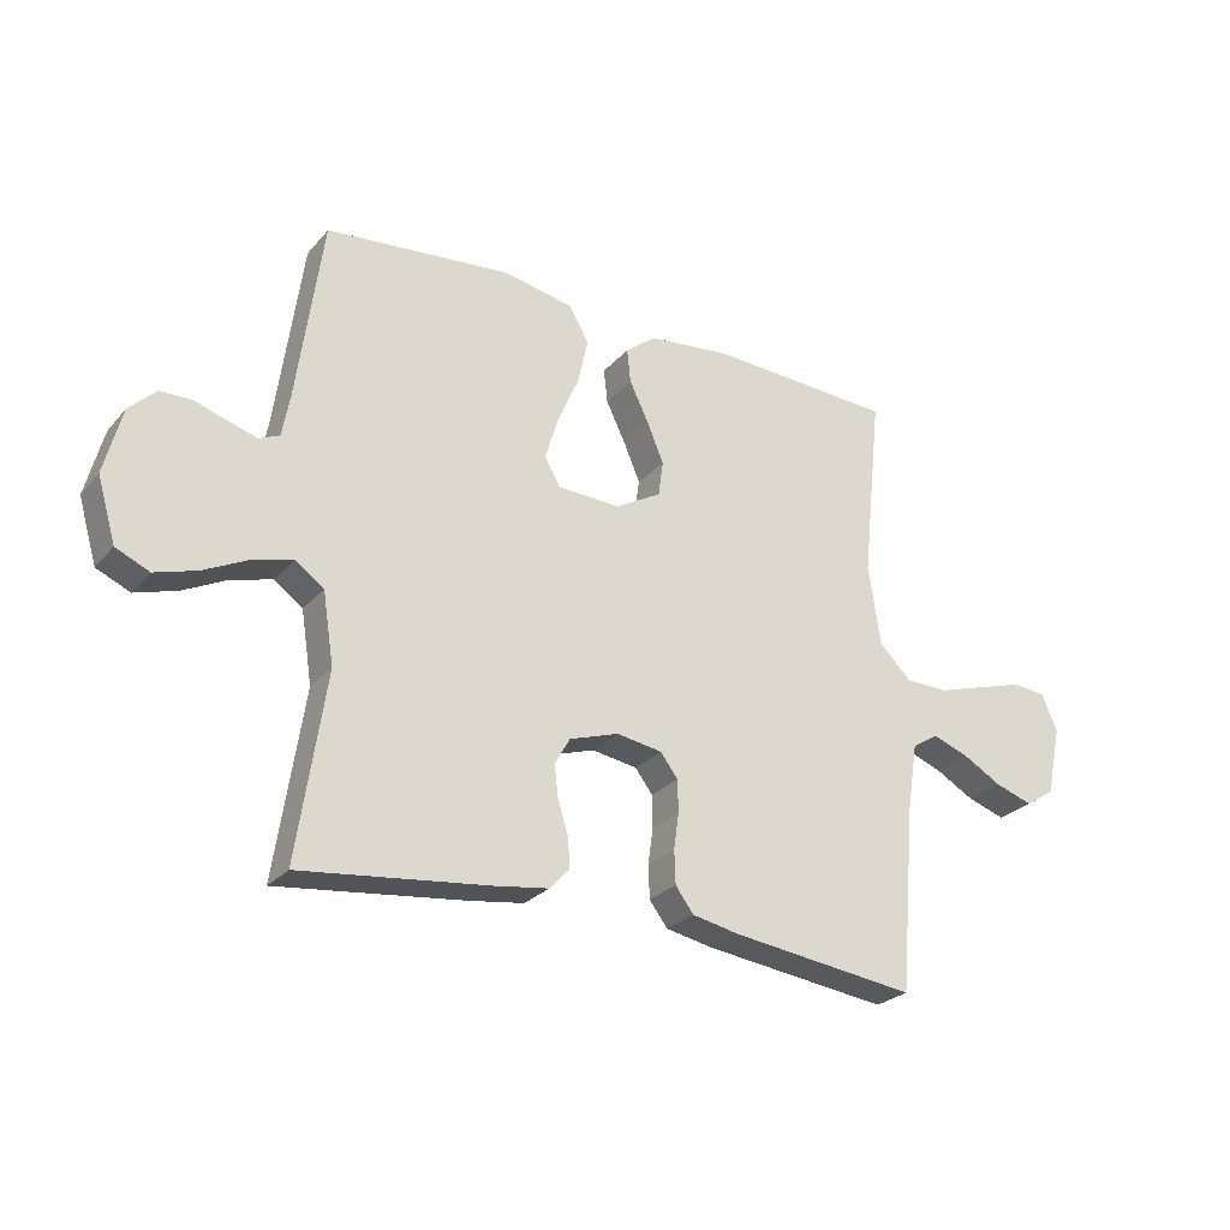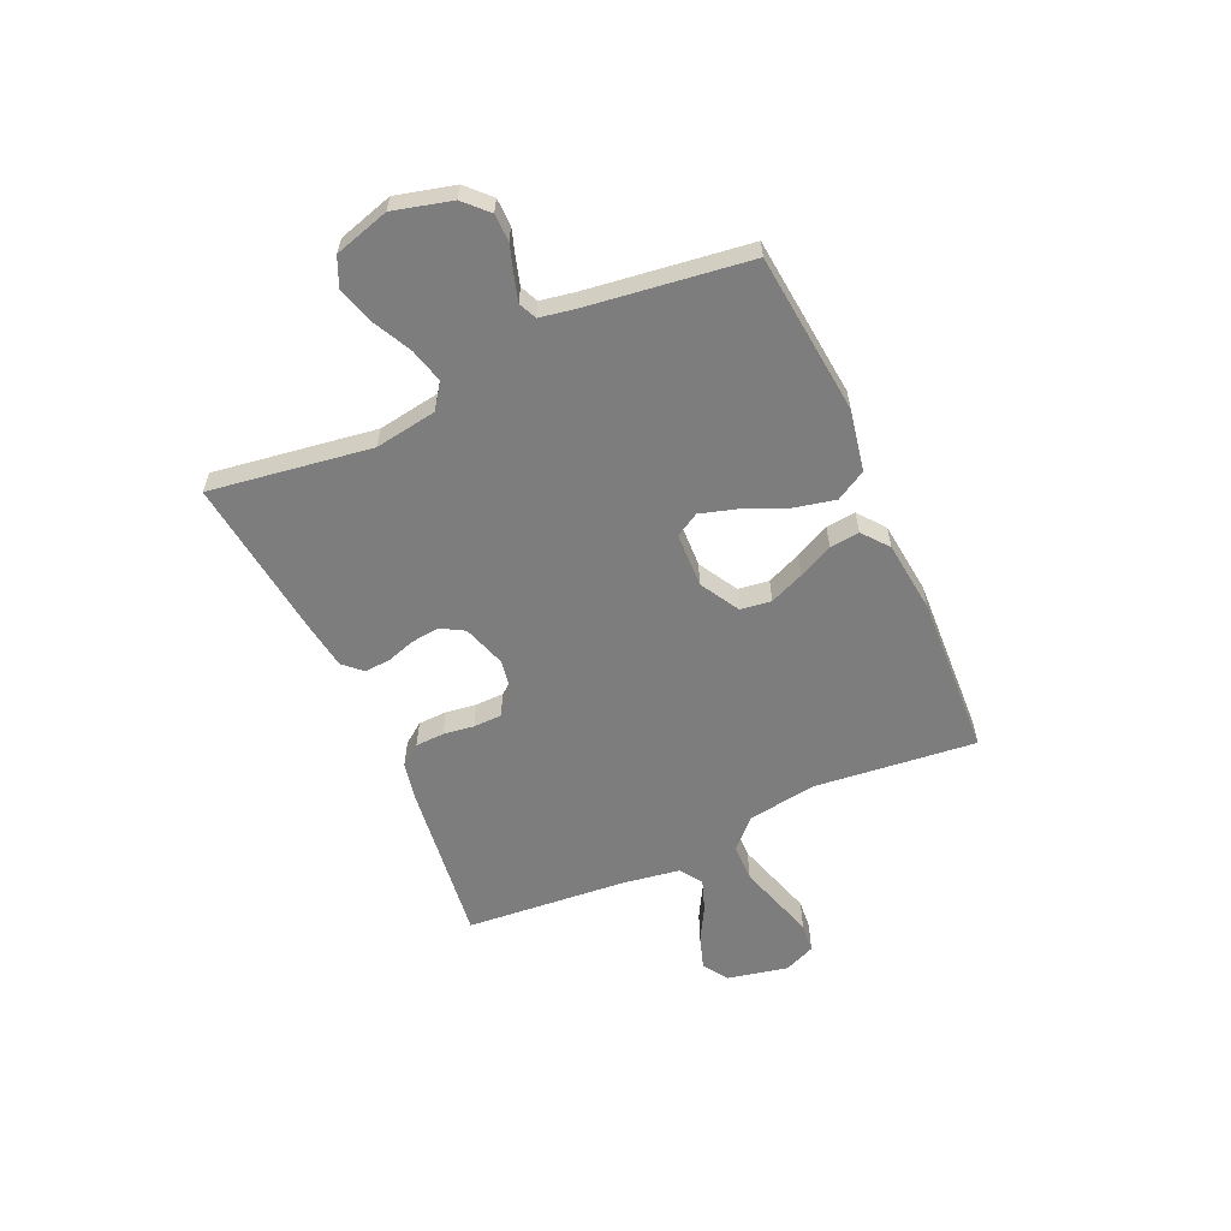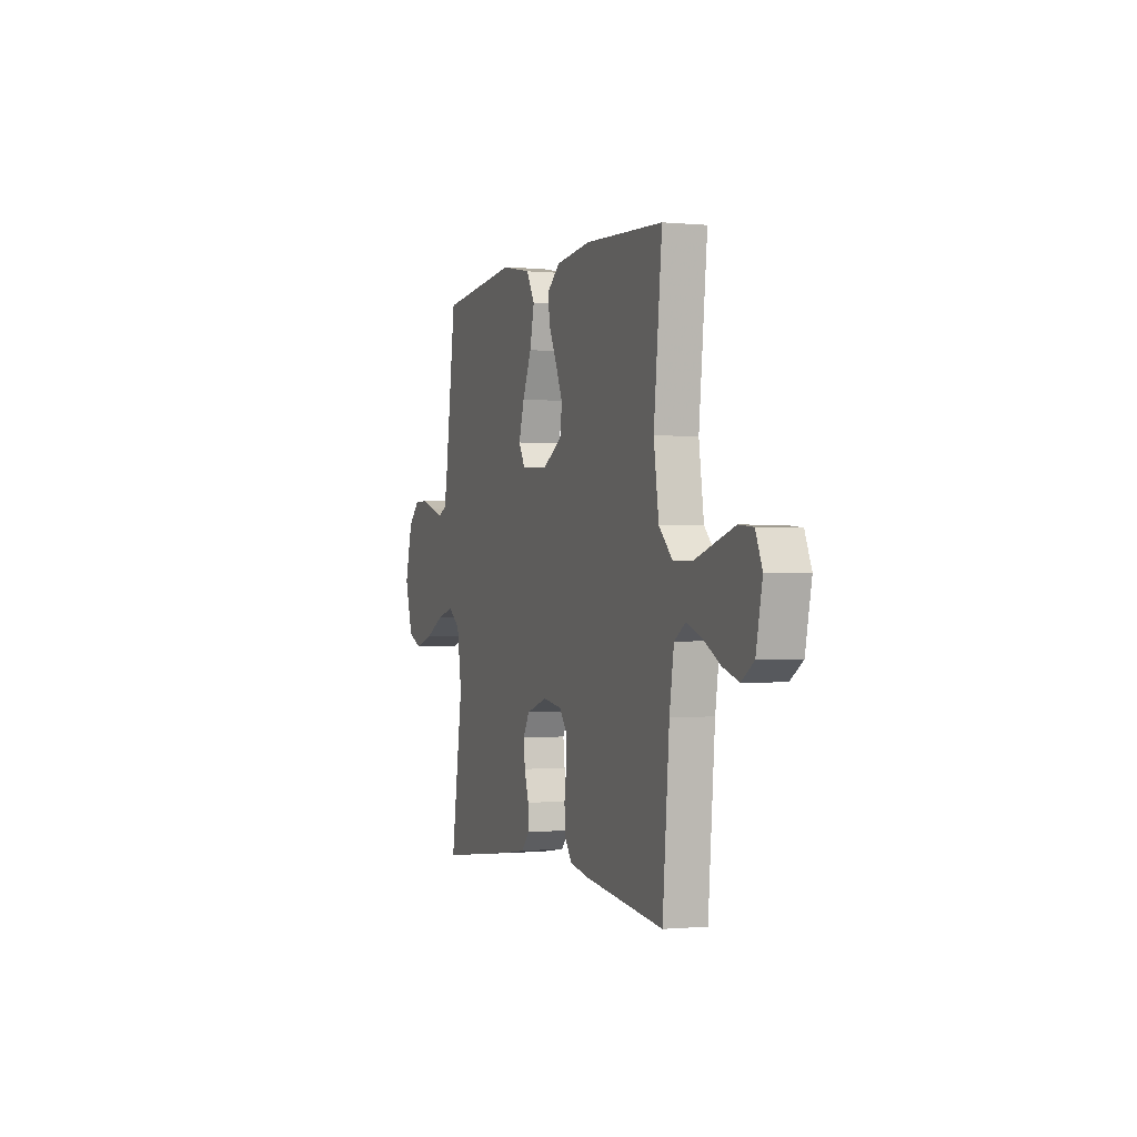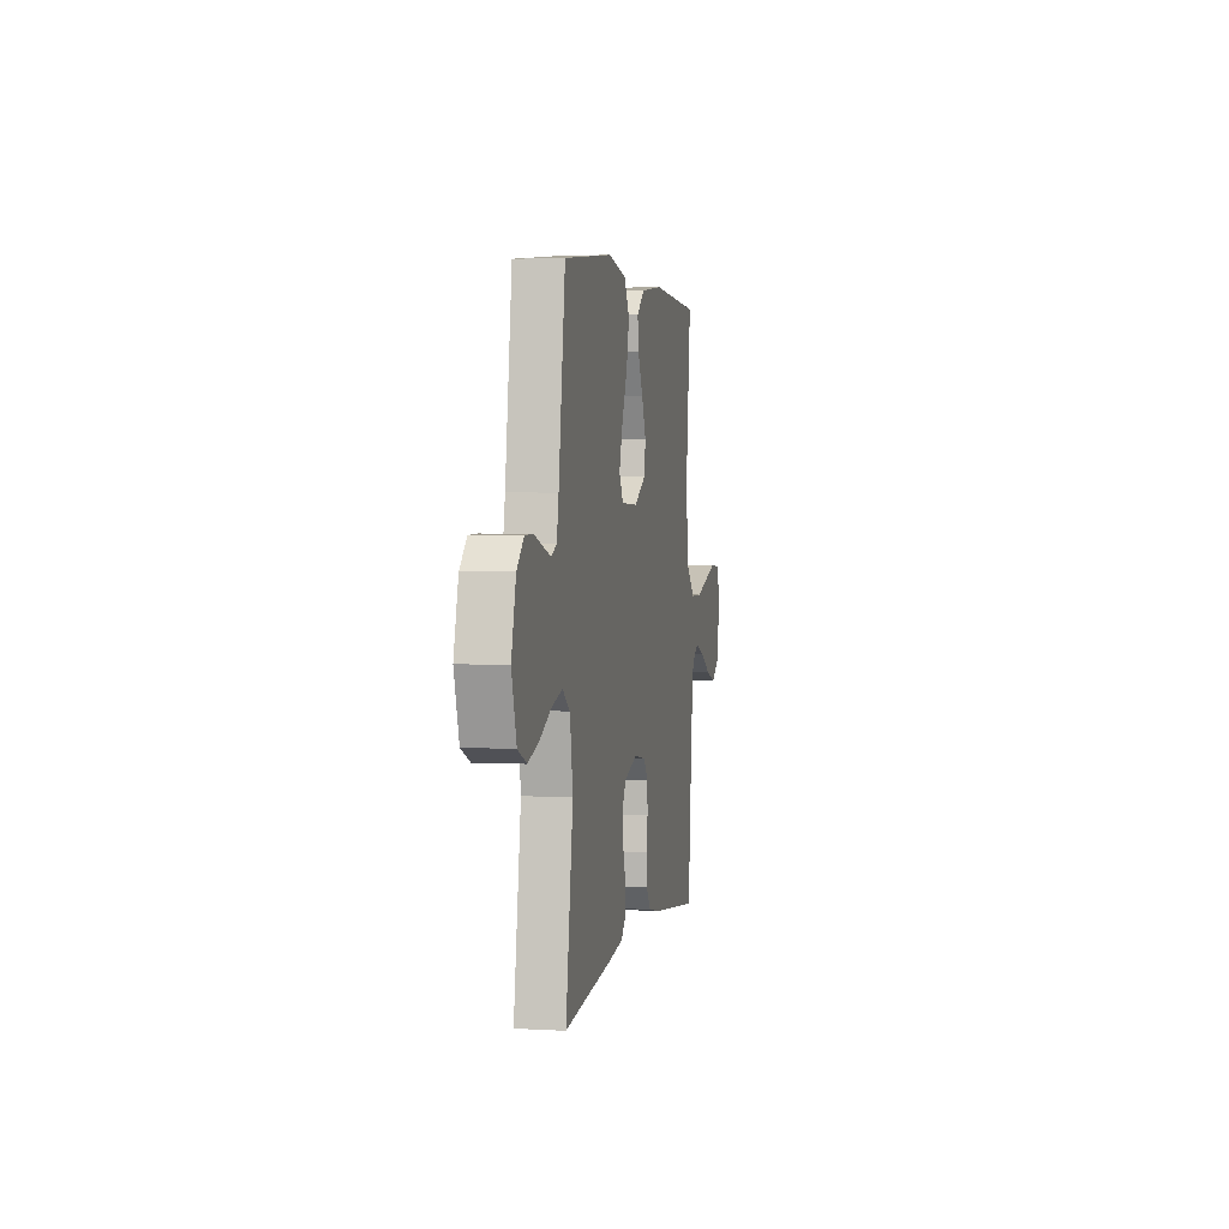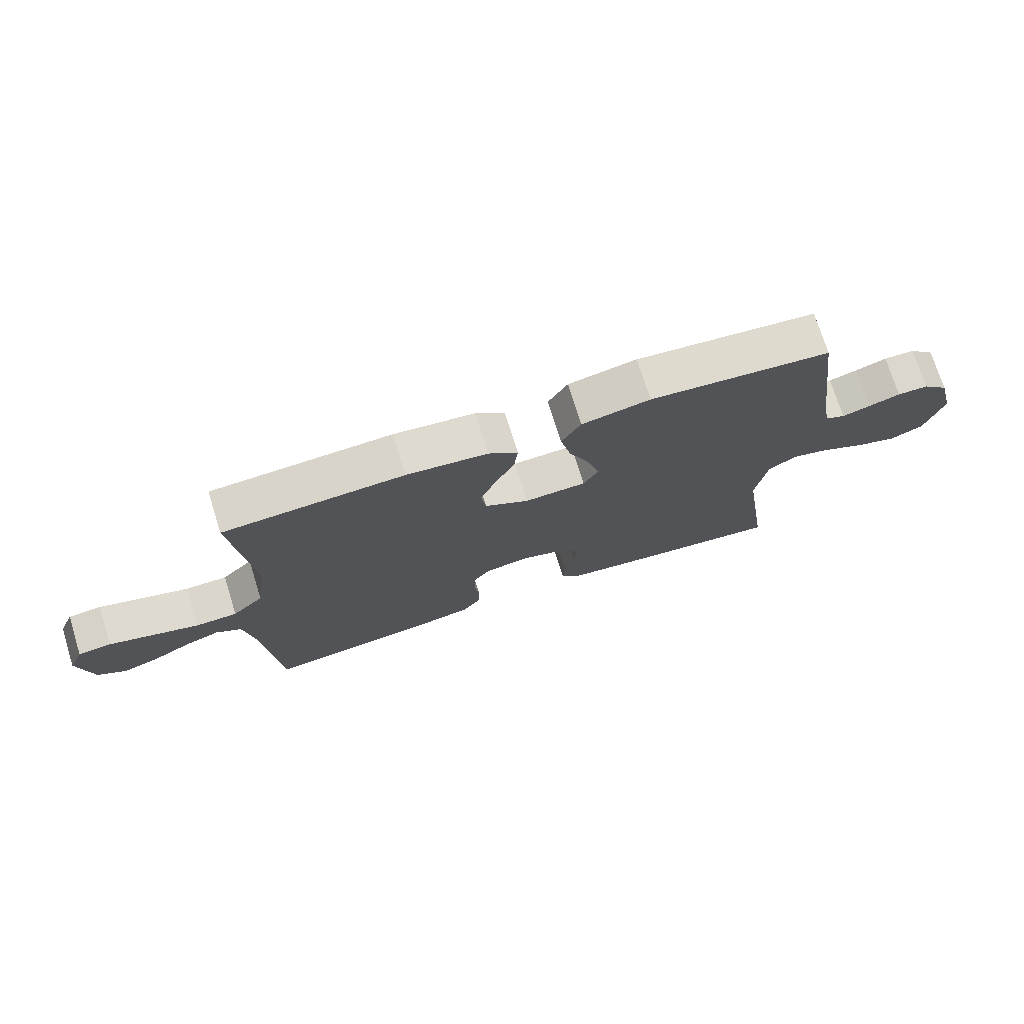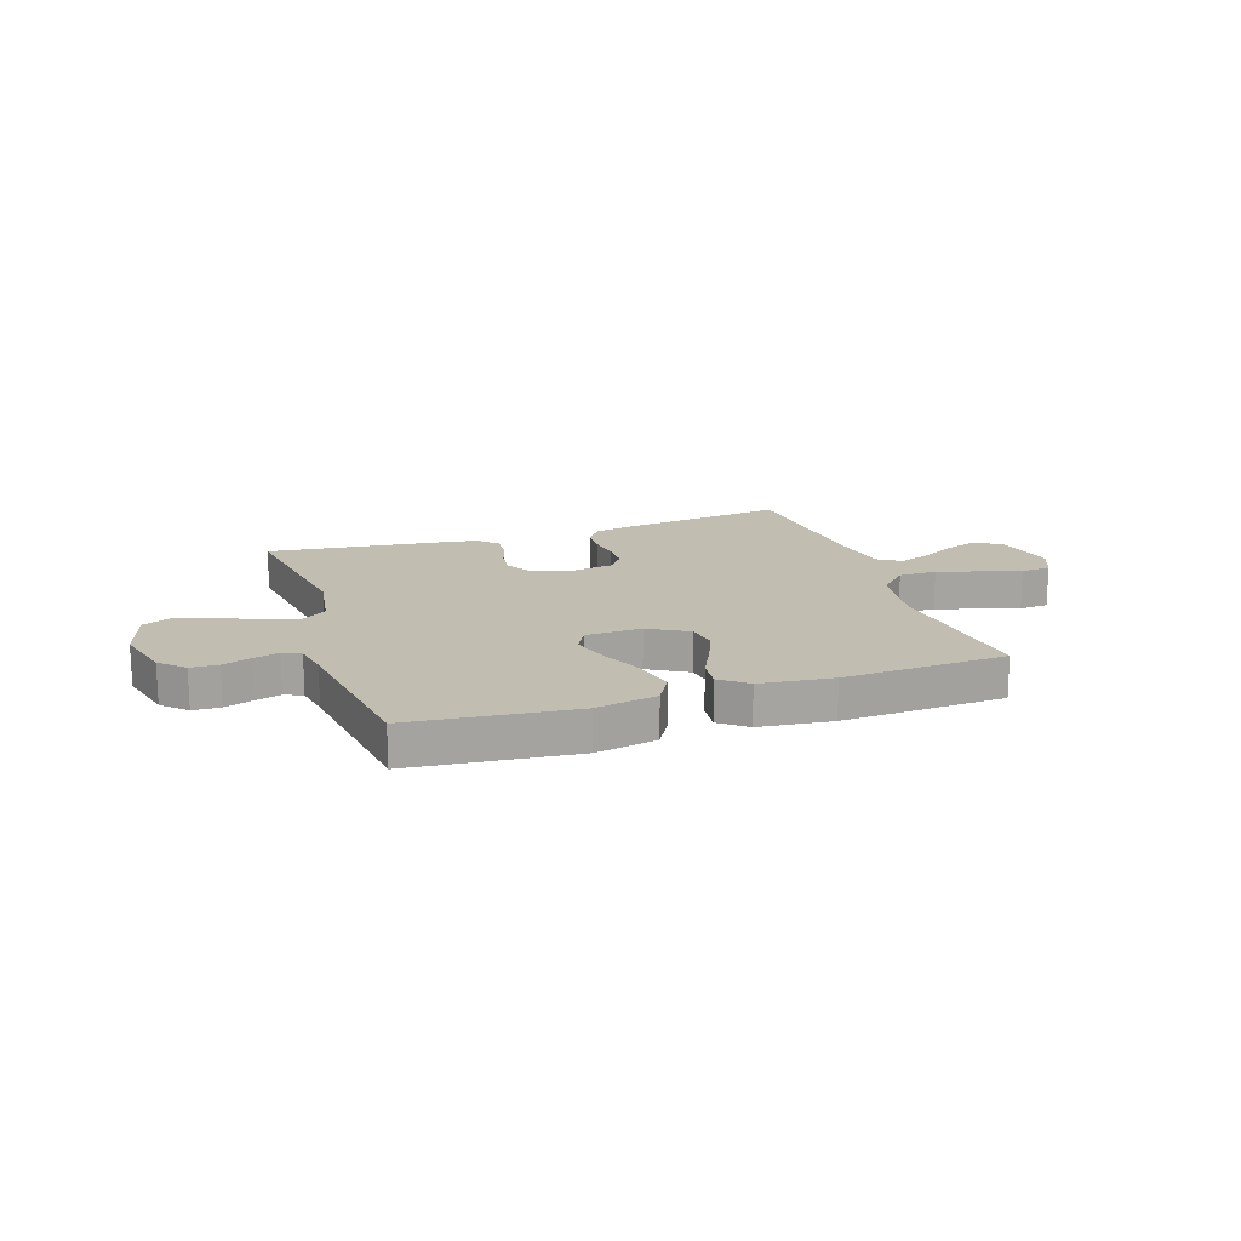
<metadata>
{"format":"obj","ext":"obj","renderer":"f3d","projection":"perspective","resolution":1024,"background":"white","views":[{"elev":-26.2,"azim":-31.3,"up":"+Z"},{"elev":-59.1,"azim":-65.7,"up":"+Y"},{"elev":-0.7,"azim":70.0,"up":"+Z"},{"elev":3.1,"azim":-79.1,"up":"+Z"},{"elev":73.5,"azim":162.7,"up":"+Z"},{"elev":16.9,"azim":-18.5,"up":"+Y"}]}
</metadata>
<code>
v -0.5 0.07 0.5
v -0.2 0.07 0.53
v -0.087 0.07 0.508
v -0.055 0.07 0.452
v -0.072 0.07 0.376
v -0.106 0.07 0.297
v -0.127 0.07 0.227
v -0.102 0.07 0.183
v 0 0.07 0.179
v 0.073 0.07 0.221
v 0.081 0.07 0.278
v 0.054 0.07 0.342
v 0.023 0.07 0.406
v 0.017 0.07 0.461
v 0.066 0.07 0.5
v 0.2 0.07 0.515
v 0.5 0.07 0.5
v 0.468 0.07 0.2
v 0.487 0.07 0.071
v 0.539 0.07 0.019
v 0.609 0.07 0.018
v 0.687 0.07 0.042
v 0.759 0.07 0.064
v 0.814 0.07 0.059
v 0.839 0.07 0
v 0.815 0.07 -0.112
v 0.768 0.07 -0.143
v 0.707 0.07 -0.123
v 0.643 0.07 -0.087
v 0.585 0.07 -0.066
v 0.543 0.07 -0.093
v 0.526 0.07 -0.2
v 0.5 0.07 -0.5
v 0.2 0.07 -0.462
v 0.125 0.07 -0.447
v 0.096 0.07 -0.408
v 0.094 0.07 -0.354
v 0.102 0.07 -0.297
v 0.101 0.07 -0.244
v 0.073 0.07 -0.207
v 0 0.07 -0.195
v -0.08 0.07 -0.221
v -0.105 0.07 -0.264
v -0.099 0.07 -0.316
v -0.082 0.07 -0.37
v -0.079 0.07 -0.418
v -0.111 0.07 -0.452
v -0.2 0.07 -0.465
v -0.5 0.07 -0.5
v -0.455 0.07 -0.2
v -0.473 0.07 -0.085
v -0.519 0.07 -0.052
v -0.583 0.07 -0.069
v -0.655 0.07 -0.105
v -0.723 0.07 -0.126
v -0.777 0.07 -0.102
v -0.807 0.07 0
v -0.779 0.07 0.108
v -0.736 0.07 0.15
v -0.685 0.07 0.151
v -0.633 0.07 0.134
v -0.586 0.07 0.12
v -0.553 0.07 0.135
v -0.541 0.07 0.2
v -0.5 0 0.5
v -0.2 0 0.53
v -0.087 0 0.508
v -0.055 0 0.452
v -0.072 0 0.376
v -0.106 0 0.297
v -0.127 0 0.227
v -0.102 0 0.183
v 0 0 0.179
v 0.073 0 0.221
v 0.081 0 0.278
v 0.054 0 0.342
v 0.023 0 0.406
v 0.017 0 0.461
v 0.066 0 0.5
v 0.2 0 0.515
v 0.5 0 0.5
v 0.468 0 0.2
v 0.487 0 0.071
v 0.539 0 0.019
v 0.609 0 0.018
v 0.687 0 0.042
v 0.759 0 0.064
v 0.814 0 0.059
v 0.839 0 0
v 0.815 0 -0.112
v 0.768 0 -0.143
v 0.707 0 -0.123
v 0.643 0 -0.087
v 0.585 0 -0.066
v 0.543 0 -0.093
v 0.526 0 -0.2
v 0.5 0 -0.5
v 0.2 0 -0.462
v 0.125 0 -0.447
v 0.096 0 -0.408
v 0.094 0 -0.354
v 0.102 0 -0.297
v 0.101 0 -0.244
v 0.073 0 -0.207
v 0 0 -0.195
v -0.08 0 -0.221
v -0.105 0 -0.264
v -0.099 0 -0.316
v -0.082 0 -0.37
v -0.079 0 -0.418
v -0.111 0 -0.452
v -0.2 0 -0.465
v -0.5 0 -0.5
v -0.455 0 -0.2
v -0.473 0 -0.085
v -0.519 0 -0.052
v -0.583 0 -0.069
v -0.655 0 -0.105
v -0.723 0 -0.126
v -0.777 0 -0.102
v -0.807 0 0
v -0.779 0 0.108
v -0.736 0 0.15
v -0.685 0 0.151
v -0.633 0 0.134
v -0.586 0 0.12
v -0.553 0 0.135
v -0.541 0 0.2
f 59 60 61
f 58 59 61
f 57 58 61
f 56 57 61
f 55 56 61
f 54 55 61
f 53 54 61
f 52 53 61 62
f 51 52 62 63
f 48 49 50
f 47 48 50
f 46 47 50
f 45 46 50
f 44 45 50
f 43 44 50 51
f 51 63 64
f 43 51 64
f 42 43 64
f 36 37 38
f 35 36 38
f 34 35 38
f 33 34 38
f 32 33 38
f 31 32 38 39
f 30 31 39 40
f 27 28 29
f 26 27 29
f 25 26 29
f 24 25 29
f 23 24 29
f 22 23 29
f 21 22 29
f 20 21 29 30
f 30 40 41
f 20 30 41
f 19 20 41
f 16 17 18
f 15 16 18
f 14 15 18
f 13 14 18
f 12 13 18
f 11 12 18 19
f 4 5 6
f 3 4 6
f 2 3 6
f 1 2 6
f 64 1 6
f 64 6 7
f 42 64 7 8
f 41 42 8 9
f 19 41 9 10
f 10 11 19
f 125 124 123
f 125 123 122
f 125 122 121
f 125 121 120
f 125 120 119
f 125 119 118
f 125 118 117
f 126 125 117 116
f 127 126 116 115
f 114 113 112
f 114 112 111
f 114 111 110
f 114 110 109
f 114 109 108
f 115 114 108 107
f 128 127 115
f 128 115 107
f 128 107 106
f 102 101 100
f 102 100 99
f 102 99 98
f 102 98 97
f 102 97 96
f 103 102 96 95
f 104 103 95 94
f 93 92 91
f 93 91 90
f 93 90 89
f 93 89 88
f 93 88 87
f 93 87 86
f 93 86 85
f 94 93 85 84
f 105 104 94
f 105 94 84
f 105 84 83
f 82 81 80
f 82 80 79
f 82 79 78
f 82 78 77
f 82 77 76
f 83 82 76 75
f 70 69 68
f 70 68 67
f 70 67 66
f 70 66 65
f 70 65 128
f 71 70 128
f 72 71 128 106
f 73 72 106 105
f 74 73 105 83
f 83 75 74
f 1 65 66 2
f 2 66 67 3
f 3 67 68 4
f 4 68 69 5
f 5 69 70 6
f 6 70 71 7
f 7 71 72 8
f 8 72 73 9
f 9 73 74 10
f 10 74 75 11
f 11 75 76 12
f 12 76 77 13
f 13 77 78 14
f 14 78 79 15
f 15 79 80 16
f 16 80 81 17
f 17 81 82 18
f 18 82 83 19
f 19 83 84 20
f 20 84 85 21
f 21 85 86 22
f 22 86 87 23
f 23 87 88 24
f 24 88 89 25
f 25 89 90 26
f 26 90 91 27
f 27 91 92 28
f 28 92 93 29
f 29 93 94 30
f 30 94 95 31
f 31 95 96 32
f 32 96 97 33
f 33 97 98 34
f 34 98 99 35
f 35 99 100 36
f 36 100 101 37
f 37 101 102 38
f 38 102 103 39
f 39 103 104 40
f 40 104 105 41
f 41 105 106 42
f 42 106 107 43
f 43 107 108 44
f 44 108 109 45
f 45 109 110 46
f 46 110 111 47
f 47 111 112 48
f 48 112 113 49
f 49 113 114 50
f 50 114 115 51
f 51 115 116 52
f 52 116 117 53
f 53 117 118 54
f 54 118 119 55
f 55 119 120 56
f 56 120 121 57
f 57 121 122 58
f 58 122 123 59
f 59 123 124 60
f 60 124 125 61
f 61 125 126 62
f 62 126 127 63
f 63 127 128 64
f 64 128 65 1

</code>
